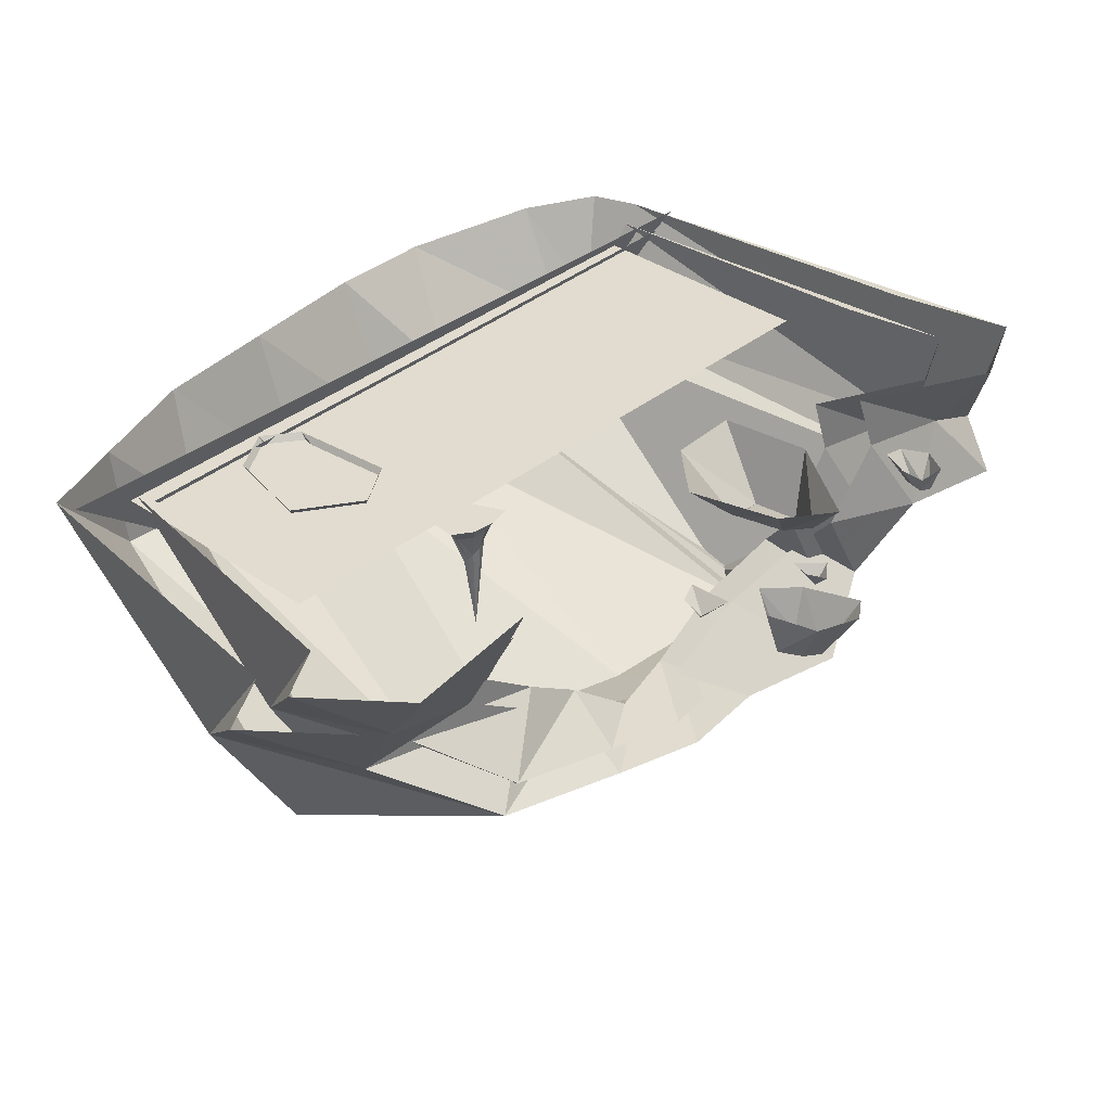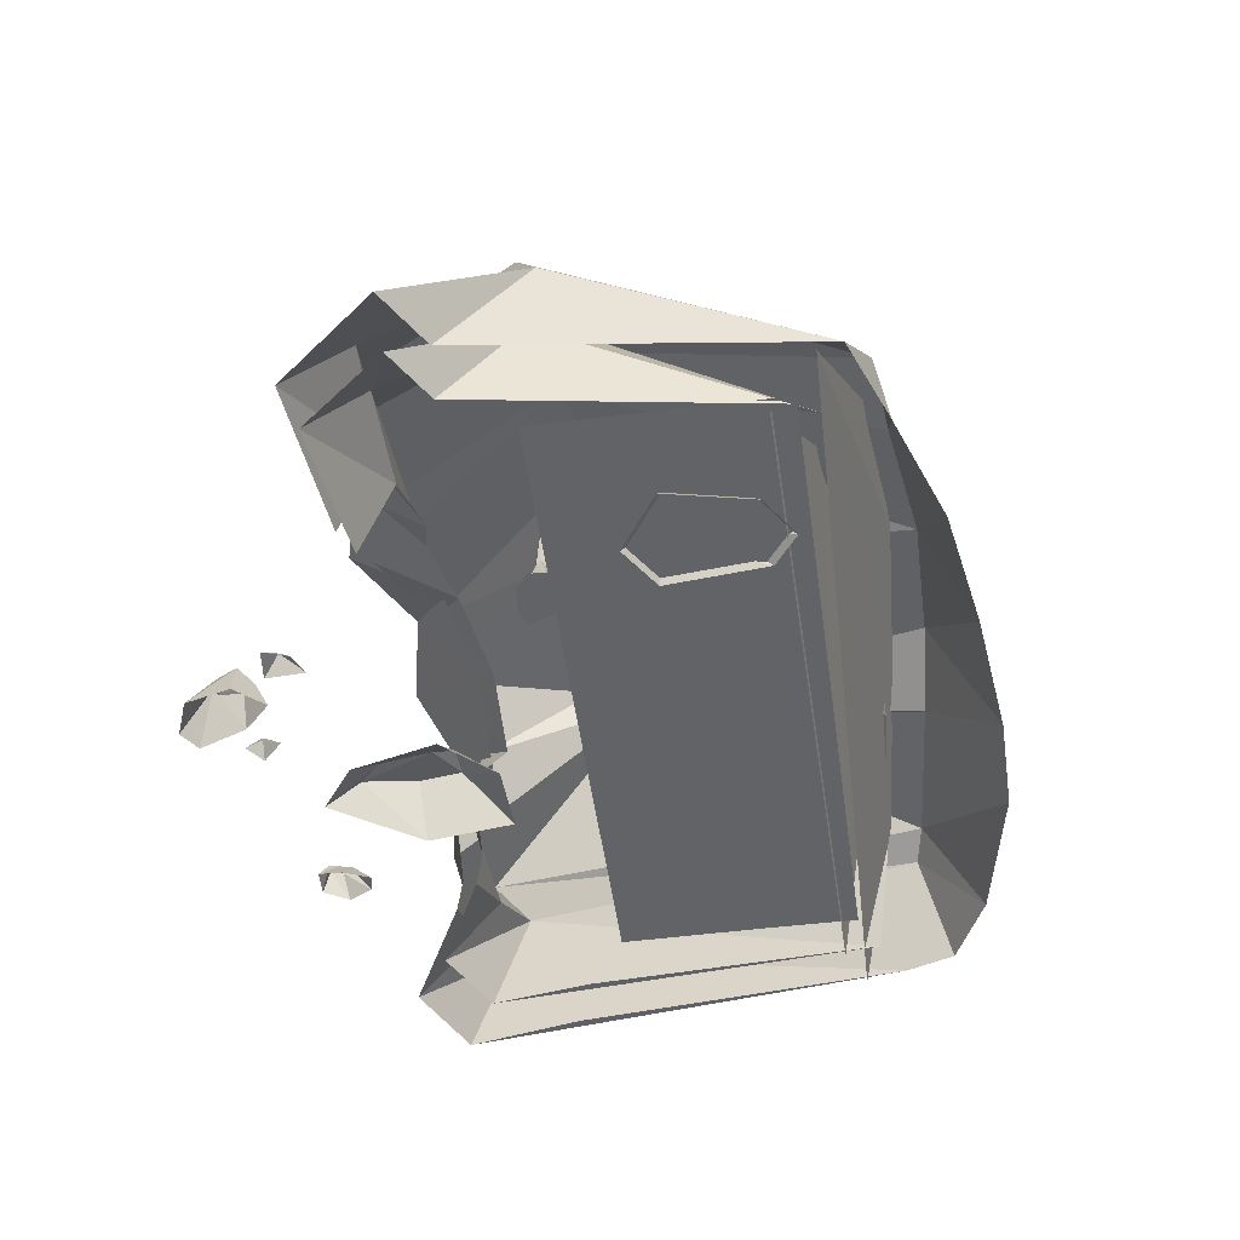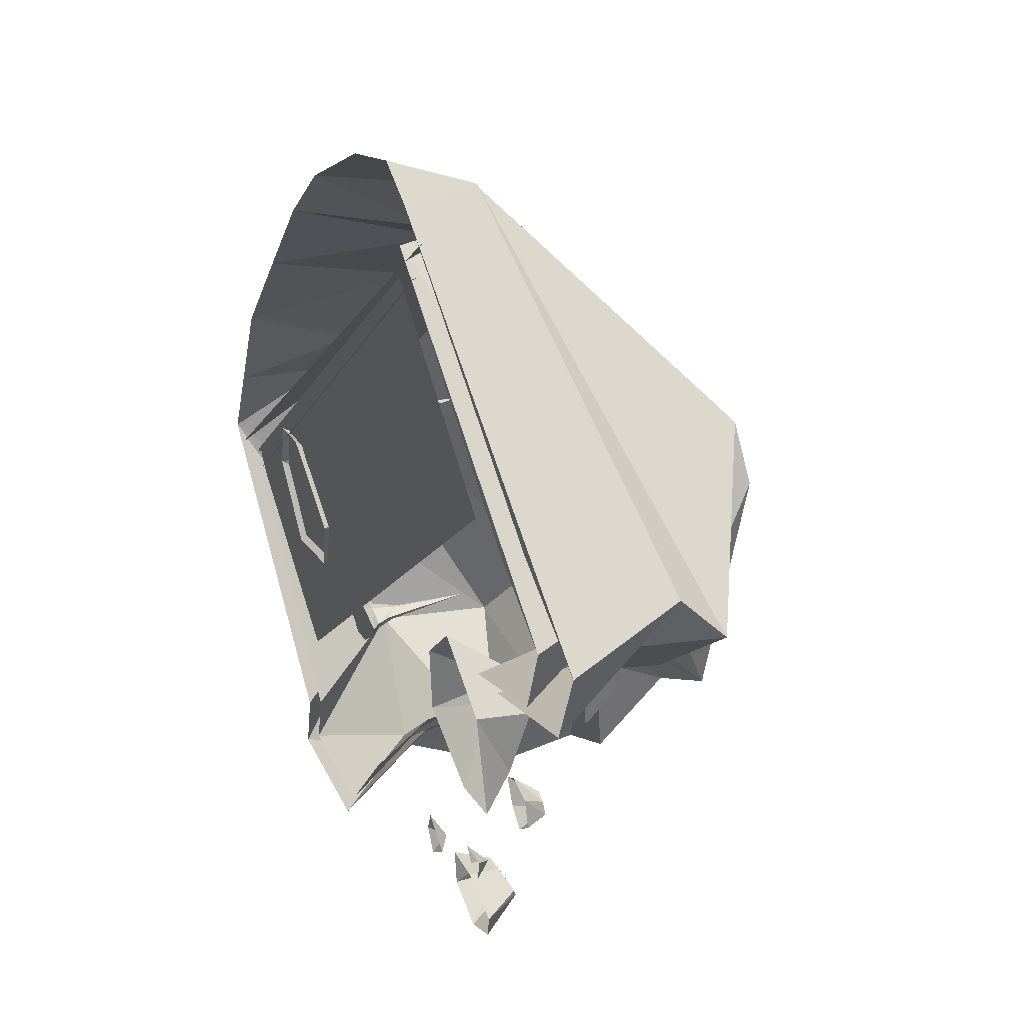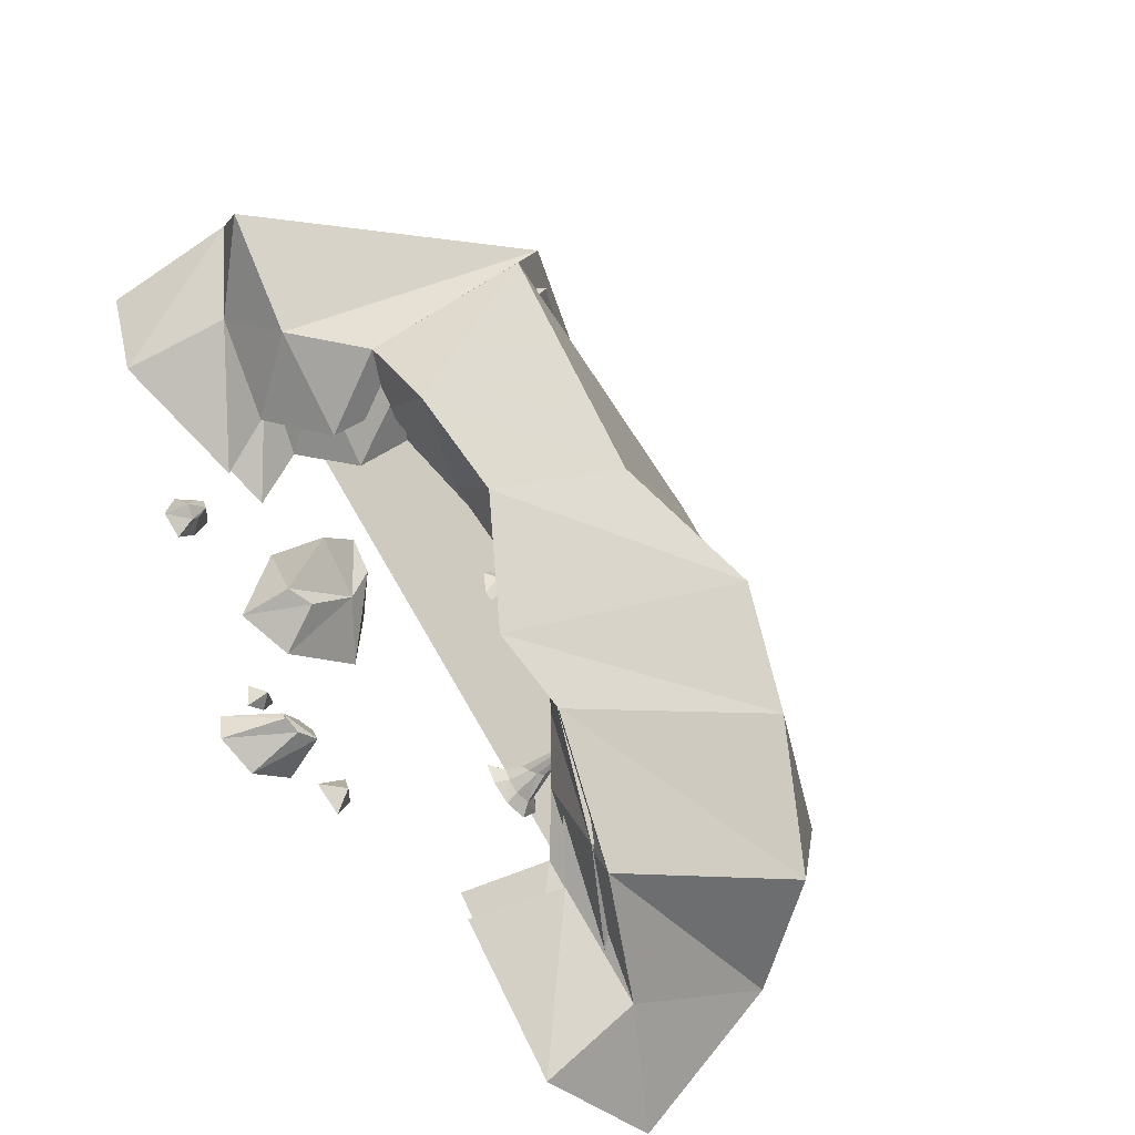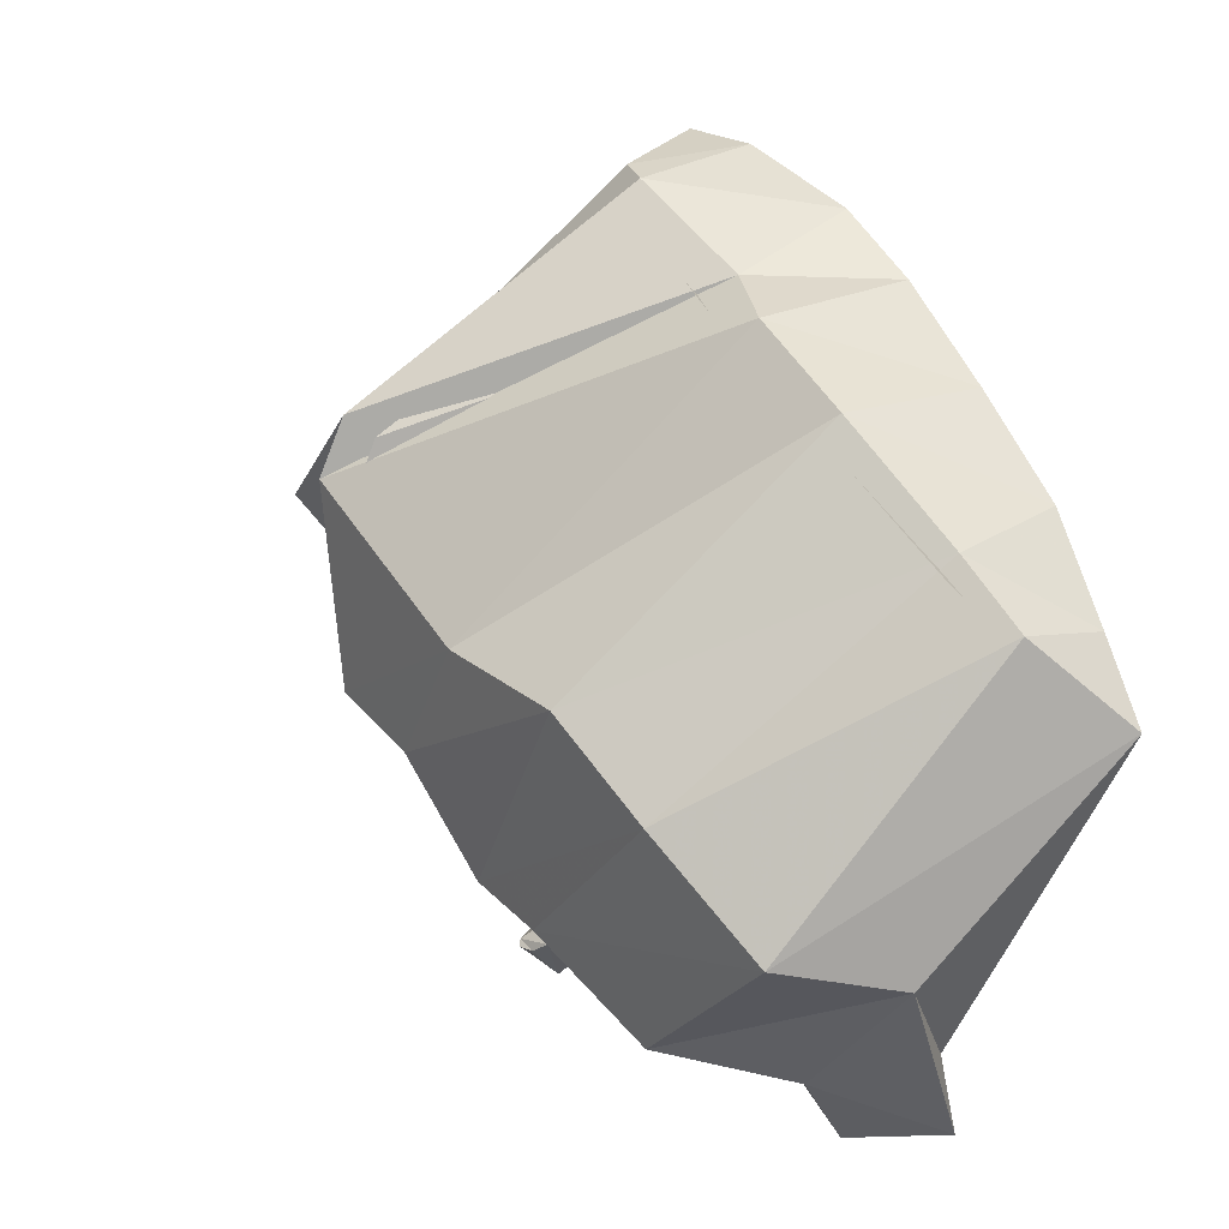
<metadata>
{"format":"obj","ext":"obj","renderer":"f3d","projection":"perspective","resolution":1024,"background":"white","views":[{"elev":-54.8,"azim":2.4,"up":"+Z"},{"elev":-50.9,"azim":-127.0,"up":"+Y"},{"elev":34.1,"azim":64.7,"up":"+Z"},{"elev":-50.6,"azim":135.1,"up":"+Z"},{"elev":-2.3,"azim":-135.4,"up":"+Z"}]}
</metadata>
<code>
v 0.08594 0.6562 2.703
v 0.4297 0.04688 2.852
v 0.1562 0.05469 3.008
v -0.3125 0.04688 2.852
v -0.1016 0.7422 2.586
v 2.594 1.031 0.9375
v 2.492 0.7812 1.203
v 2.672 0.03125 1.023
v 2.055 0.03125 1.453
v -1.039 0.05469 2.383
v -0.8594 0.7578 1.953
v -1.477 0.05469 1.938
v -1.227 1 1.656
v -2.438 0.03906 0.6484
v -2.344 0.7344 0.375
v -1.781 0.9844 1.109
v -1.977 0.0625 1.305
v -2.742 0.04688 -0.01562
v -2.695 0.6641 -0.05469
v -2.969 0.04688 -0.5391
v -1.625 1.414 -1.742
v -1.117 1.766 -1.023
v -0.6406 1.969 -0.4219
v 0.25 1.867 -0.08594
v 1.227 1.969 0.8906
v 1.047 1.945 1.242
v 2.062 0.9062 0.4141
v 2.227 0.5312 0.7656
v 2.5 0.03125 0.4922
v 0.9141 0.4297 -0.3438
v 0.6172 0.05469 -0.2031
v 0.6484 0.05469 -0.6406
v 0.9297 0.3281 -0.5
v 1.055 0.4531 -0.1953
v 0.8984 0.05469 0.1094
v 1.273 0.4531 -0.3672
v 1.336 0.05469 -0.2344
v 1.344 0.2734 -0.7266
v 1.477 0.05469 -0.8906
v 1.172 0.2812 -0.7266
v 1.133 0.05469 -0.9375
v 1.305 0.3359 -1.82
v 1.492 0.04688 -1.898
v 1.516 0.04688 -1.742
v 1.312 0.3203 -1.773
v 1.203 0.3281 -1.844
v 1.266 0.04688 -2
v 1.07 0.3281 -1.797
v 1.008 0.04688 -1.844
v 1.062 0.2656 -1.672
v 0.9844 0.04688 -1.602
v 1.172 0.2734 -1.68
v 1.219 0.04688 -1.602
v 1.938 0.1875 -0.3906
v 1.883 0.04688 -0.2812
v 1.797 0.04688 -0.3359
v 1.906 0.1797 -0.4141
v 1.992 0.1875 -0.4297
v 2.039 0.04688 -0.3359
v 2.031 0.1875 -0.5
v 2.086 0.04688 -0.5078
v 1.969 0.1562 -0.5547
v 1.969 0.04688 -0.6172
v 1.93 0.1562 -0.5
v 1.867 0.04688 -0.5078
v 0.6719 0.125 -1.734
v 0.8125 0.03125 -1.734
v 0.625 0.03125 -1.562
v 0.5781 0.03125 -1.703
v 0.6562 0.03125 -1.859
v 1.297 0.1406 -1.453
v 1.367 0.04688 -1.383
v 1.188 0.04688 -1.383
v 1.242 0.04688 -1.484
v 1.352 0.04688 -1.531
v 1.734 0.8594 0.3594
v 1.281 0.7422 0.03125
v 1.43 1.219 0.1953
v 0.8828 1.852 1.109
v 2.188 0.9766 0.8281
v 1.875 0.5 0.6797
v 1.5 0.3828 0.2734
v 1.273 1.461 -0.2891
v 0.8359 1.461 -0.6016
v 0.2109 1.781 -0.08594
v 1.031 1.875 0.7891
v 1.141 0.9766 0.1875
v 0.7578 1.102 -0.1953
v 0.4609 1.219 -0.6797
v 0.5469 1.219 -1.258
v -0.5391 1.875 -0.3906
v -1.477 0.9375 1.055
v -1.039 0.9531 1.414
v -0.7188 0.7109 1.75
v -0.9375 1.68 -0.9375
v -1.977 0.6953 0.3203
v -1.984 0.7891 0.1719
v -1.414 0.9922 0.8828
v -0.7266 0.9297 1.523
v -0.007812 0.6797 2.156
v 0.5547 0.03125 2.438
v -2.398 0.03125 -0.5781
v 0.1641 1.219 -1.484
v -1.367 1.344 -1.586
v -2.266 0.625 -0.05469
v 2.25 0.02344 0.9062
v 2.102 0.7422 1.07
v 0.3594 0.03906 2.562
v 1.727 0.02344 1.297
v 0.07031 0.6172 2.438
v -0.07812 0.7031 2.312
v 2.109 0.02344 0.4297
v 1.43 0.02344 0.1953
v 0.2422 1.219 -1.078
v -0.03906 0.9766 -1.242
v -0.3516 0.9766 -2.047
v -1.703 0.6719 -1.703
v -2.5 0.03906 -0.5156
v -0.2734 0.7422 -1.5
v -0.9453 0.5 -2.203
v -1.477 0.02344 -2.438
v -1.391 0.02344 -2.055
v -0.5 0.5 -1.734
v -0.7969 0.02344 -2.523
v -0.2734 0.02344 -1.812
v -0.5938 0.3047 -0.7422
v -0.6016 0.3281 -0.7578
v -0.6406 0.3672 -0.7734
v -0.6406 0.3594 -0.8203
v -0.6172 0.3359 -0.8359
v -0.5859 0.3047 -0.8281
v -0.5469 0.2734 -0.8047
v -0.5234 0.2422 -0.7656
v -0.4766 0.1484 -0.7578
v -0.5938 0.1484 -0.7031
v -0.6016 0.8125 -0.7969
v -0.5078 0.1484 -0.8203
v -0.4531 0.07812 -0.8359
v -0.3906 0.07812 -0.7266
v -0.6641 0.1484 -0.8984
v -0.5703 0.1484 -0.8828
v -0.5625 0.07812 -0.9297
v -0.7969 0.07812 -0.8359
v -0.5859 0.07812 -0.6484
v -0.6406 0.1484 -0.7031
v -0.7109 0.1484 -0.8203
v -0.6953 0.07812 -0.9531
v -0.7031 0.1484 -0.7656
v -0.7891 0.07812 -0.75
v -0.6484 0.07812 -0.6484
v -0.4375 0.3047 0.8438
v -0.4375 0.3281 0.8594
v -0.4219 0.3672 0.8984
v -0.4609 0.3594 0.9297
v -0.4844 0.3359 0.9219
v -0.5 0.3047 0.8984
v -0.5156 0.2734 0.8516
v -0.5 0.2422 0.8125
v -0.5234 0.1484 0.7656
v -0.4062 0.1484 0.8203
v -0.4688 0.8125 0.8906
v -0.5547 0.1484 0.8359
v -0.6016 0.07812 0.8047
v -0.5625 0.07812 0.6875
v -0.5 0.1484 1
v -0.5547 0.1484 0.9219
v -0.5938 0.07812 0.9531
v -0.3594 0.07812 1.055
v -0.375 0.07812 0.7734
v -0.375 0.1484 0.8516
v -0.4141 0.1484 0.9844
v -0.5156 0.07812 1.062
v -0.375 0.1484 0.9375
v -0.3047 0.07812 0.9922
v -0.3281 0.07812 0.8203
v -1.844 0.0625 -1.227
v -1.492 0.0625 -1.578
v -1.141 0.0625 -1.227
v -1.492 0.0625 -0.8672
v -2.195 0.0625 -0.8672
v -1.844 0.0625 -0.5156
v -2.547 0.0625 -0.5156
v -2.195 0.0625 -0.1641
v -1.492 0.0625 -0.1641
v -1.844 0.0625 0.1875
v -1.141 0.0625 0.1875
v -1.492 0.0625 0.5391
v -0.7734 0.0625 0.5469
v -1.133 0.0625 0.8984
v -0.4297 0.0625 0.8984
v -0.7812 0.0625 1.25
v -0.07812 0.0625 1.25
v -0.4297 0.0625 1.602
v 0.2812 0.0625 1.594
v -0.07812 0.0625 1.953
v 0.6406 0.0625 1.945
v 0.2812 0.0625 2.312
v -0.7812 0.0625 -0.8672
v -1.141 0.0625 -0.5156
v -0.7812 0.0625 -0.1641
v -0.4297 0.0625 0.1875
v -0.07812 0.0625 0.5469
v 0.2734 0.0625 0.8984
v 0.6328 0.0625 1.25
v 0.9844 0.0625 1.602
v -0.4297 0.0625 -0.5156
v -0.07812 0.0625 -0.1641
v 0.2734 0.0625 0.1875
v 0.6328 0.0625 0.5469
v 0.9844 0.0625 0.8984
v 1.336 0.0625 1.25
v -2.844 0.03906 -0.625
v 0.6641 0.03906 2.711
v -0.01562 0.7188 2.398
v -0.8672 0.9766 1.703
v -1.68 1.047 0.9922
v -2.359 0.8359 0.2109
v 1.781 0.4062 0.3203
v 1.695 0.03125 0.2344
v 1.523 0.7812 0.05469
v 1.516 1.531 -0.3047
v 0.9062 1.156 -0.2031
v 1.359 1.031 0.2266
v 1.695 1.281 0.2344
v 0.9922 1.531 -0.6484
v 0.5547 1.281 -0.7344
v 0.6484 1.281 -1.375
v 0.2891 1.281 -1.18
v 0.2031 1.281 -1.625
v -0.05469 1.031 -1.359
v -0.4219 1.031 -2.25
v -0.3281 0.7812 -1.641
v -1.125 0.5312 -2.422
v -0.5938 0.5312 -1.898
v -0.9531 0.03125 -2.773
v -0.3281 0.03125 -1.984
v -2.023 0.7109 -1.867
v -1.75 0.03125 -2.68
v -1.656 0.03125 -2.258
v -1.602 0.3984 -0.3906
v -1.922 0.02344 -0.25
v -1.609 0.02344 -0.7344
v -1.508 0.2969 -0.4844
v -1.625 0.4219 -0.1094
v -1.859 0.02344 0.0625
v -1.383 0.4219 -0.2031
v -1.609 0.02344 0.09375
v -1.25 0.2422 -0.3906
v -1.109 0.02344 -0.3281
v -1.258 0.25 -0.5
v -1.172 0.02344 -0.6562
f 1 2 3
f 1 3 4
f 1 4 5
f 1 5 6
f 1 6 7
f 1 7 2
f 2 7 8
f 2 8 9
f 10 11 5
f 10 5 4
f 12 13 11
f 12 11 10
f 14 15 16
f 14 16 17
f 17 16 13
f 17 13 12
f 18 19 15
f 18 15 14
f 19 18 20
f 19 20 21
f 19 21 22
f 19 22 15
f 15 22 23
f 15 23 16
f 16 23 24
f 16 24 13
f 13 24 25
f 13 25 11
f 11 25 26
f 11 26 5
f 5 26 6
f 6 26 27
f 6 27 28
f 6 28 7
f 7 28 29
f 7 29 8
f 30 31 32
f 30 32 33
f 30 33 34
f 30 34 31
f 31 34 35
f 35 34 36
f 35 36 37
f 37 36 38
f 37 38 39
f 39 38 40
f 39 40 41
f 41 40 33
f 41 33 32
f 36 34 33
f 36 33 38
f 38 33 40
f 42 43 44
f 42 44 45
f 42 45 46
f 42 46 43
f 43 46 47
f 47 46 48
f 47 48 49
f 49 48 50
f 49 50 51
f 51 50 52
f 51 52 53
f 53 52 45
f 53 45 44
f 48 46 45
f 48 45 50
f 50 45 52
f 54 55 56
f 54 56 57
f 54 57 58
f 54 58 55
f 55 58 59
f 59 58 60
f 59 60 61
f 61 60 62
f 61 62 63
f 63 62 64
f 63 64 65
f 65 64 57
f 65 57 56
f 60 58 57
f 60 57 62
f 62 57 64
f 66 67 68
f 66 68 69
f 66 69 70
f 66 70 67
f 71 72 73
f 71 73 74
f 71 74 75
f 71 75 72
f 76 77 78
f 76 78 79
f 76 79 80
f 76 80 81
f 76 81 82
f 76 82 77
f 83 84 85
f 83 85 86
f 83 86 78
f 83 78 87
f 83 87 88
f 83 88 84
f 84 88 89
f 84 89 90
f 84 90 91
f 84 91 85
f 85 91 92
f 85 92 93
f 85 93 86
f 86 93 94
f 86 94 79
f 86 79 78
f 91 95 96
f 91 96 92
f 97 98 99
f 97 99 100
f 97 100 101
f 97 101 102
f 91 90 95
f 95 90 103
f 95 103 104
f 95 104 105
f 95 105 96
f 106 107 108
f 106 108 109
f 107 80 110
f 107 110 108
f 111 79 94
f 79 111 80
f 80 111 110
f 112 113 81
f 112 81 107
f 112 107 106
f 77 87 78
f 89 114 90
f 90 114 103
f 103 114 115
f 103 115 116
f 103 116 104
f 104 116 117
f 104 117 118
f 104 118 105
f 115 119 116
f 116 119 120
f 116 120 117
f 117 120 121
f 117 121 122
f 117 122 118
f 119 123 120
f 120 123 124
f 120 124 121
f 123 125 124
f 107 81 80
f 113 82 81
f 126 127 128
f 126 128 129
f 126 129 130
f 126 130 131
f 126 131 132
f 126 132 133
f 126 133 134
f 126 134 135
f 126 135 127
f 126 127 136
f 126 136 133
f 133 136 132
f 133 132 137
f 133 137 134
f 134 137 138
f 134 138 139
f 134 139 135
f 134 135 140
f 134 140 137
f 137 140 141
f 137 141 142
f 137 142 138
f 138 142 143
f 138 143 139
f 139 143 144
f 139 144 135
f 135 144 145
f 135 145 127
f 127 145 128
f 127 128 136
f 136 128 129
f 136 129 130
f 136 130 131
f 136 131 132
f 132 131 141
f 132 141 137
f 140 141 131
f 140 131 130
f 140 130 146
f 140 146 143
f 140 143 147
f 140 147 141
f 141 147 142
f 142 147 143
f 145 148 128
f 128 148 129
f 129 148 146
f 129 146 130
f 146 148 149
f 146 149 143
f 143 149 150
f 143 150 144
f 144 150 145
f 145 150 148
f 145 148 140
f 145 140 135
f 148 150 149
f 140 148 146
f 151 152 153
f 151 153 154
f 151 154 155
f 151 155 156
f 151 156 157
f 151 157 158
f 151 158 159
f 151 159 160
f 151 160 152
f 151 152 161
f 151 161 158
f 158 161 157
f 158 157 162
f 158 162 159
f 159 162 163
f 159 163 164
f 159 164 160
f 159 160 165
f 159 165 162
f 162 165 166
f 162 166 167
f 162 167 163
f 163 167 168
f 163 168 164
f 164 168 169
f 164 169 160
f 160 169 170
f 160 170 152
f 152 170 153
f 152 153 161
f 161 153 154
f 161 154 155
f 161 155 156
f 161 156 157
f 157 156 166
f 157 166 162
f 165 166 156
f 165 156 155
f 165 155 171
f 165 171 168
f 165 168 172
f 165 172 166
f 166 172 167
f 167 172 168
f 170 173 153
f 153 173 154
f 154 173 171
f 154 171 155
f 171 173 174
f 171 174 168
f 168 174 175
f 168 175 169
f 169 175 170
f 170 175 173
f 170 173 165
f 170 165 160
f 173 175 174
f 165 173 171
f 176 177 178
f 176 178 179
f 176 179 180
f 180 179 181
f 180 181 182
f 182 181 183
f 183 181 184
f 183 184 185
f 185 184 186
f 185 186 187
f 187 186 188
f 187 188 189
f 189 188 190
f 189 190 191
f 191 190 192
f 191 192 193
f 193 192 194
f 193 194 195
f 195 194 196
f 195 196 197
f 179 178 198
f 179 198 199
f 179 199 181
f 181 199 184
f 184 199 200
f 184 200 186
f 186 200 201
f 186 201 188
f 188 201 202
f 188 202 190
f 190 202 203
f 190 203 192
f 192 203 204
f 192 204 194
f 194 204 205
f 194 205 196
f 199 198 206
f 199 206 200
f 200 206 207
f 200 207 201
f 201 207 208
f 201 208 202
f 202 208 209
f 202 209 203
f 203 209 210
f 203 210 204
f 204 210 211
f 204 211 205
f 212 213 214
f 212 214 215
f 212 215 216
f 212 216 217
f 28 218 219
f 28 219 29
f 27 220 218
f 27 218 28
f 221 222 223
f 221 223 224
f 221 224 25
f 221 25 24
f 221 24 225
f 221 225 222
f 222 225 226
f 226 225 227
f 226 227 228
f 228 227 229
f 228 229 230
f 230 229 231
f 230 231 232
f 232 231 233
f 232 233 234
f 234 233 235
f 234 235 236
f 25 224 26
f 26 224 27
f 27 224 220
f 220 224 223
f 22 229 227
f 22 227 23
f 23 227 225
f 23 225 24
f 21 231 229
f 21 229 22
f 20 237 21
f 21 237 231
f 231 237 233
f 233 237 238
f 233 238 235
f 239 238 237
f 239 237 20
f 240 241 242
f 240 242 243
f 240 243 244
f 240 244 241
f 241 244 245
f 245 244 246
f 245 246 247
f 247 246 248
f 247 248 249
f 249 248 250
f 249 250 251
f 251 250 243
f 251 243 242
f 246 244 243
f 246 243 248
f 248 243 250

</code>
